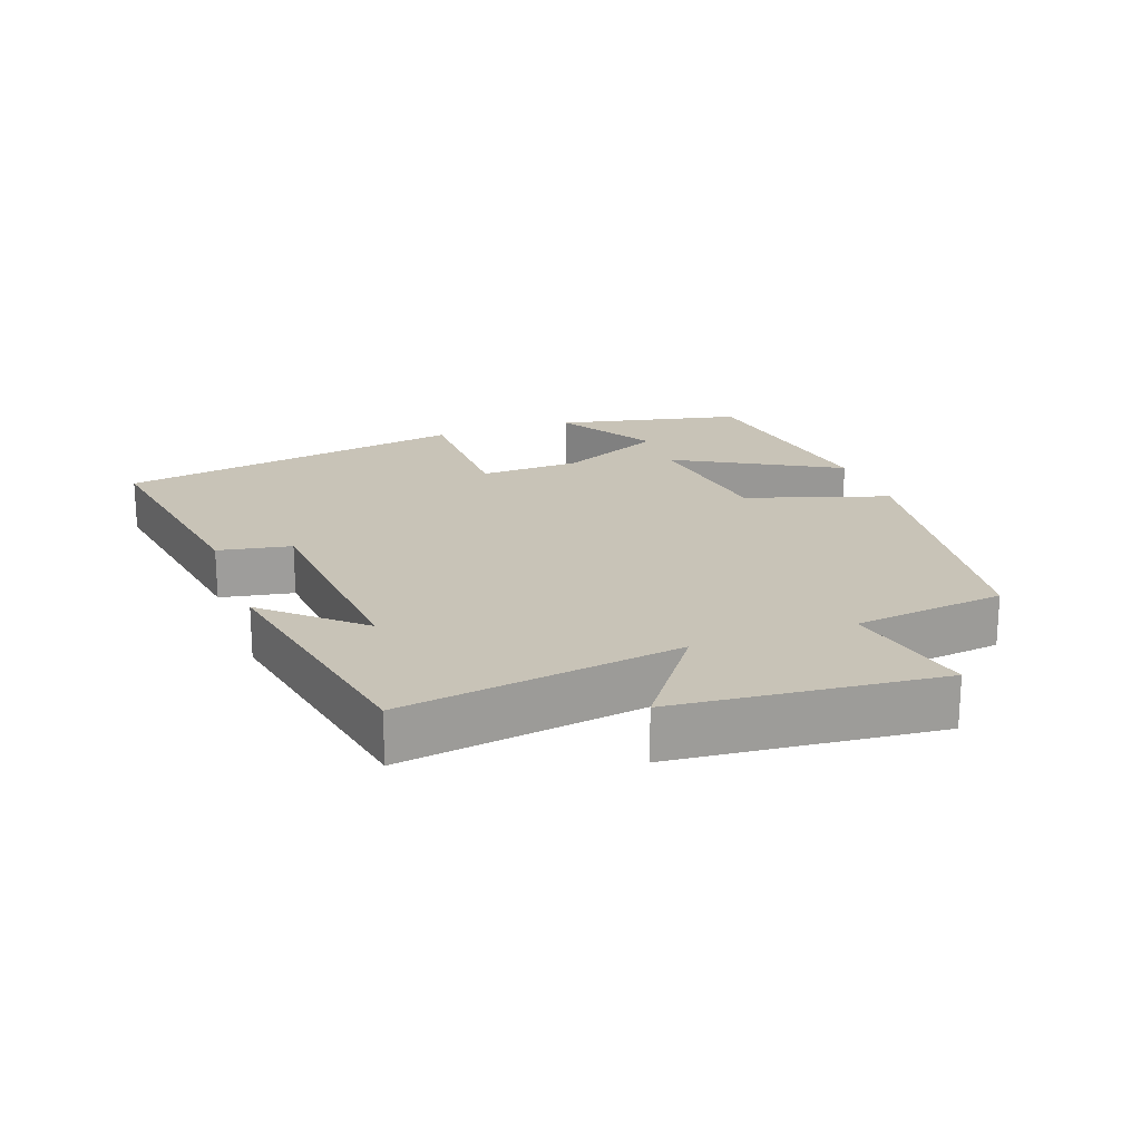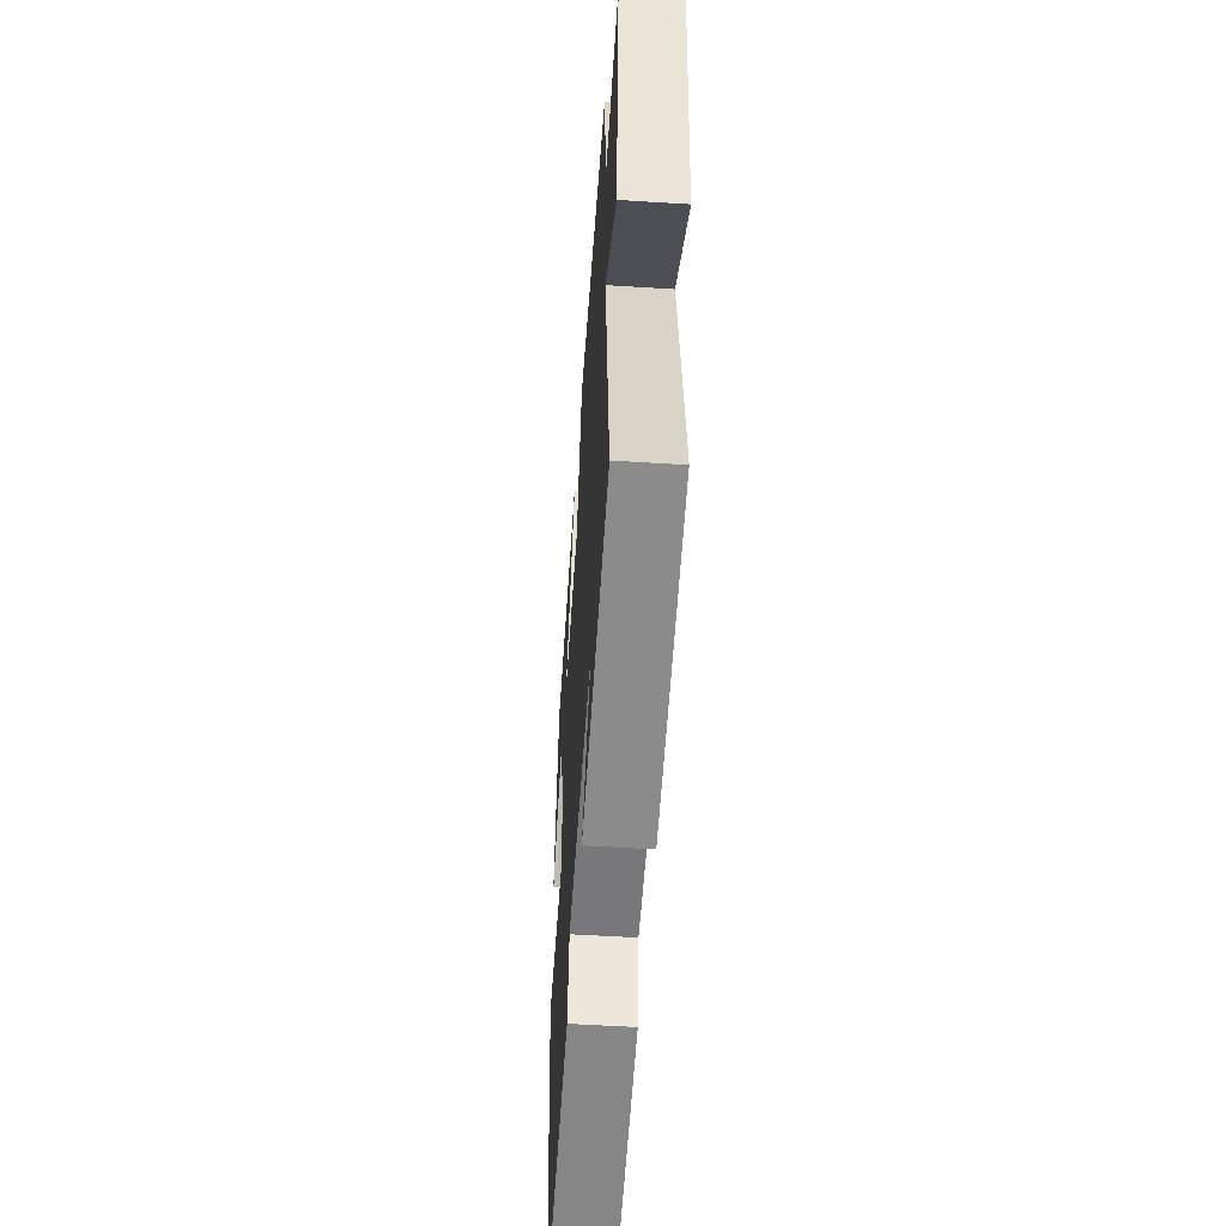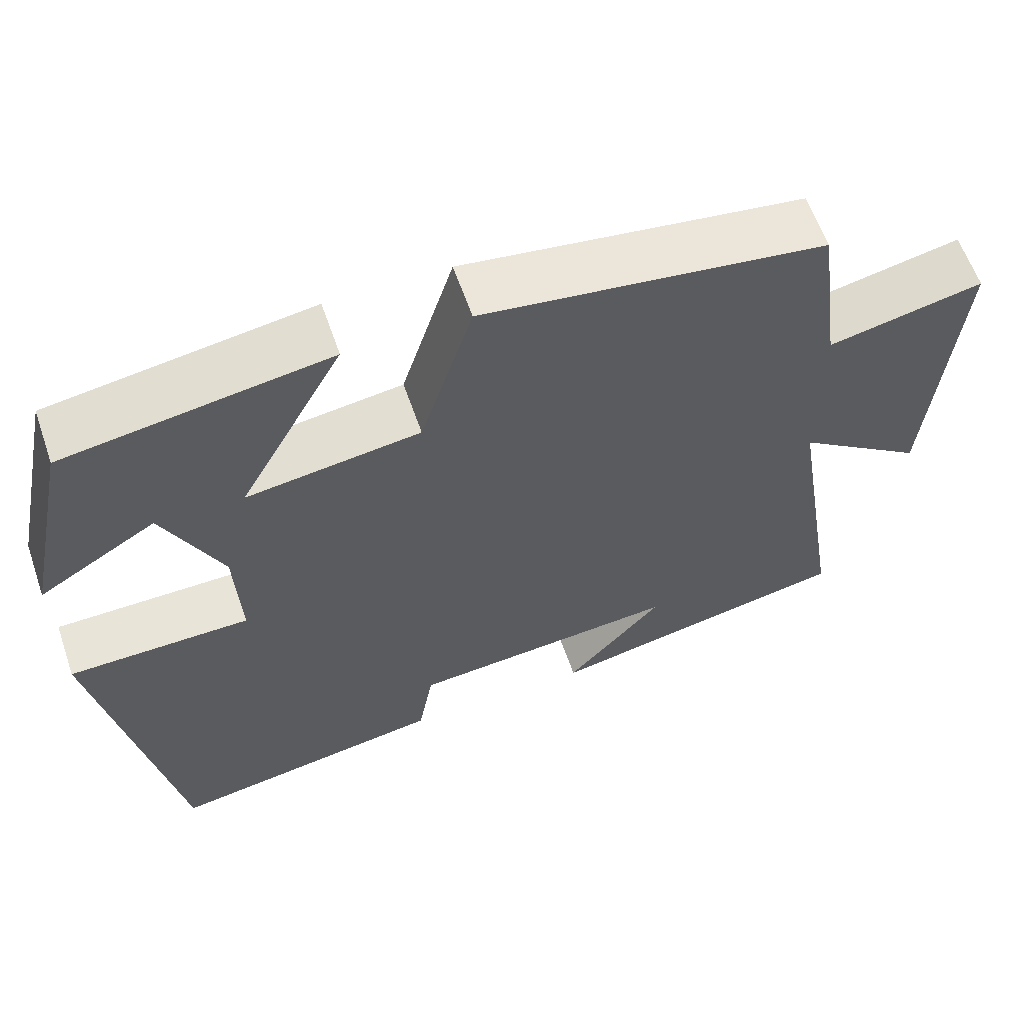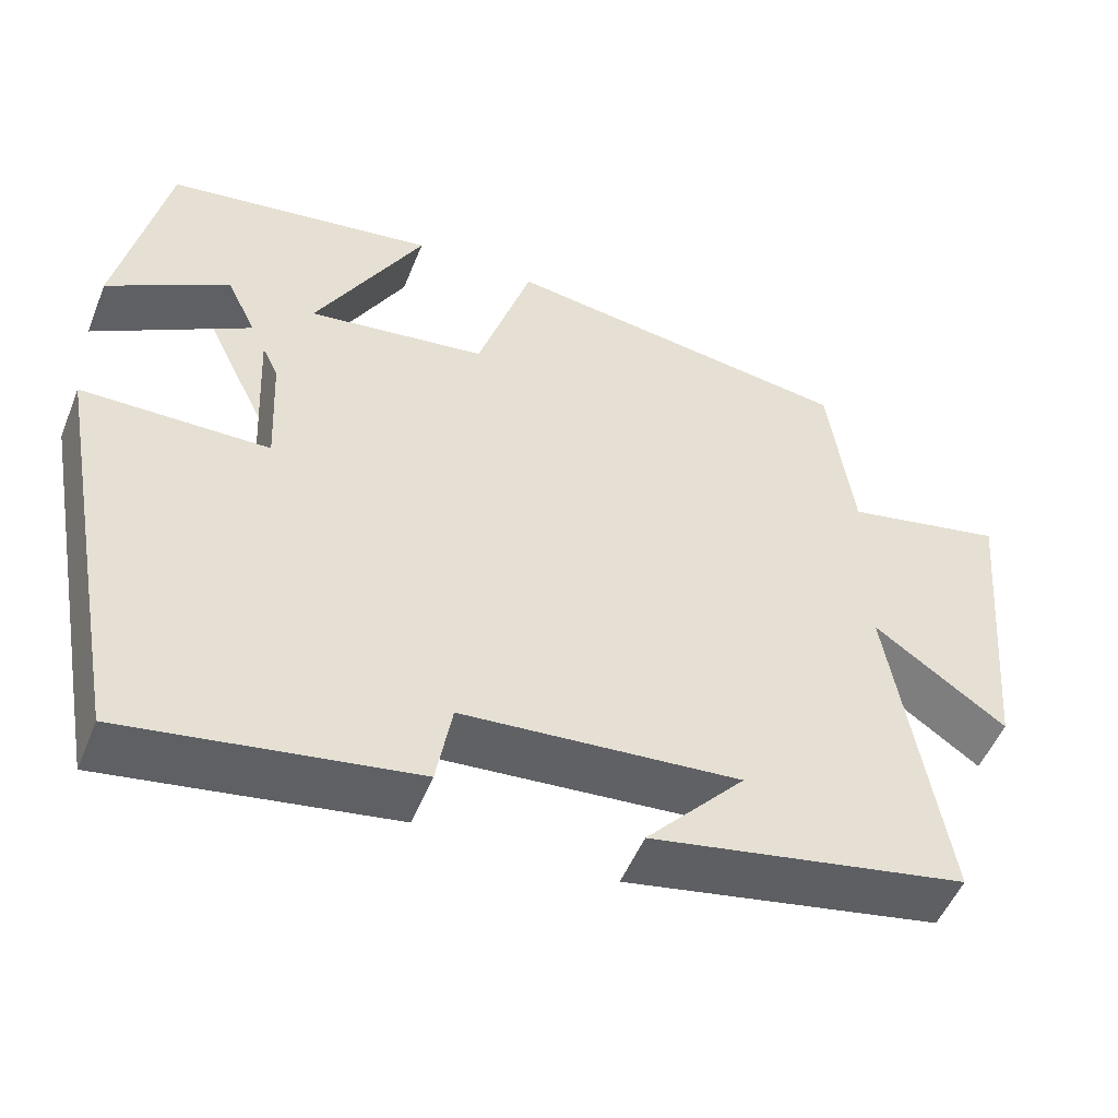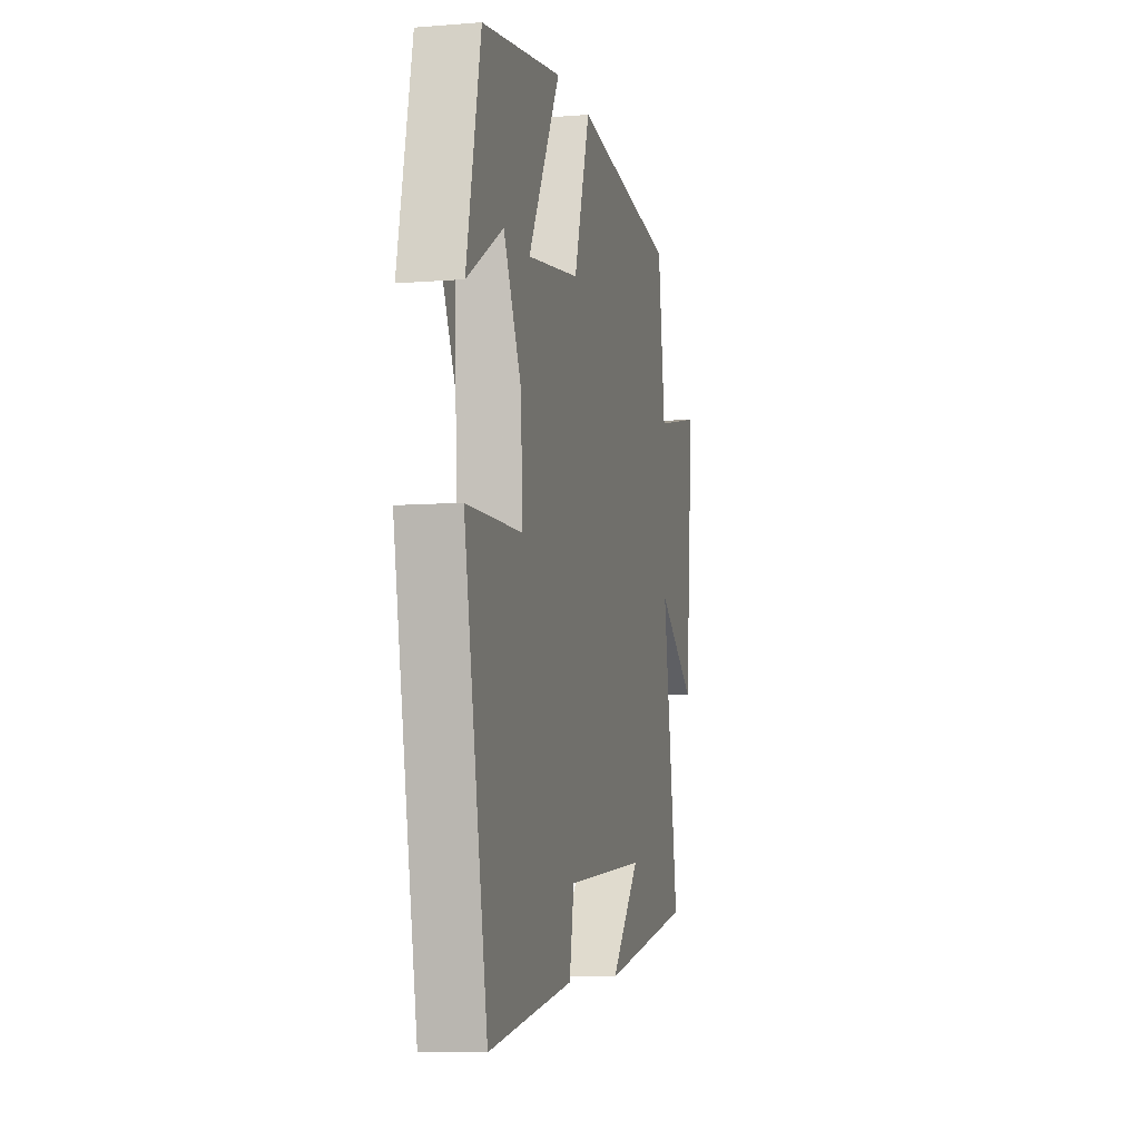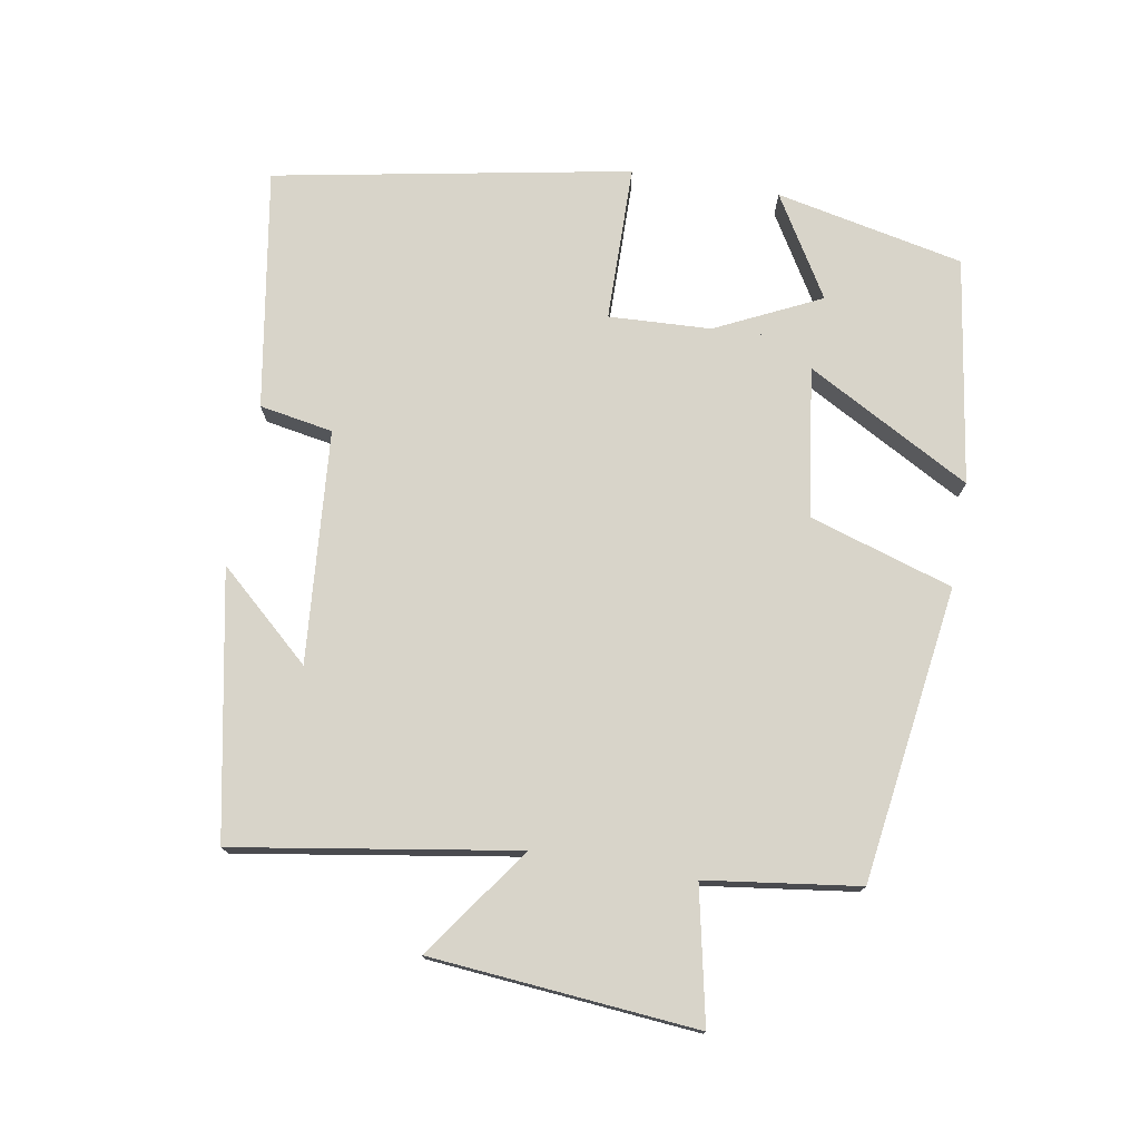
<metadata>
{"format":"obj","ext":"obj","renderer":"f3d","projection":"perspective","resolution":1024,"background":"white","views":[{"elev":19.8,"azim":-109.6,"up":"+Y"},{"elev":-52.7,"azim":-93.9,"up":"+Z"},{"elev":60.6,"azim":161.0,"up":"+Z"},{"elev":-51.5,"azim":158.3,"up":"+Z"},{"elev":-7.3,"azim":103.0,"up":"+Z"},{"elev":75.7,"azim":-80.2,"up":"+Y"}]}
</metadata>
<code>
v 0.442 0.07 0.45
v 0.5 0.07 0.176
v 0.288 0.07 0.303
v 0.272 0.07 -0.037
v 0.5 0.07 -0.04
v 0.404 0.07 -0.557
v 0.055 0.07 -0.5
v 0.036 0.07 -0.393
v -0.302 0.07 -0.365
v -0.181 0.07 -0.5
v -0.566 0.07 -0.425
v -0.5 0.07 -0.016
v -0.661 0.07 -0.131
v -0.695 0.07 0.257
v -0.5 0.07 0.216
v -0.47 0.07 0.439
v -0.04 0.07 0.5
v 0.026 0.07 0.291
v 0.244 0.07 0.261
v 0.112 0.07 0.5
v 0.442 0 0.45
v 0.5 0 0.176
v 0.288 0 0.303
v 0.272 0 -0.037
v 0.5 0 -0.04
v 0.404 0 -0.557
v 0.055 0 -0.5
v 0.036 0 -0.393
v -0.302 0 -0.365
v -0.181 0 -0.5
v -0.566 0 -0.425
v -0.5 0 -0.016
v -0.661 0 -0.131
v -0.695 0 0.257
v -0.5 0 0.216
v -0.47 0 0.439
v -0.04 0 0.5
v 0.026 0 0.291
v 0.244 0 0.261
v 0.112 0 0.5
f 19 20 1
f 15 16 17 18
f 15 18 19
f 12 13 14 15
f 12 15 19
f 11 12 19
f 9 10 11
f 9 11 19
f 8 9 19 1
f 6 7 8
f 5 6 8
f 4 5 8
f 3 4 8
f 1 2 3
f 8 3 1
f 21 40 39
f 38 37 36 35
f 39 38 35
f 35 34 33 32
f 39 35 32
f 39 32 31
f 31 30 29
f 39 31 29
f 21 39 29 28
f 28 27 26
f 28 26 25
f 28 25 24
f 28 24 23
f 23 22 21
f 21 23 28
f 1 21 22 2
f 2 22 23 3
f 3 23 24 4
f 4 24 25 5
f 5 25 26 6
f 6 26 27 7
f 7 27 28 8
f 8 28 29 9
f 9 29 30 10
f 10 30 31 11
f 11 31 32 12
f 12 32 33 13
f 13 33 34 14
f 14 34 35 15
f 15 35 36 16
f 16 36 37 17
f 17 37 38 18
f 18 38 39 19
f 19 39 40 20
f 20 40 21 1

</code>
